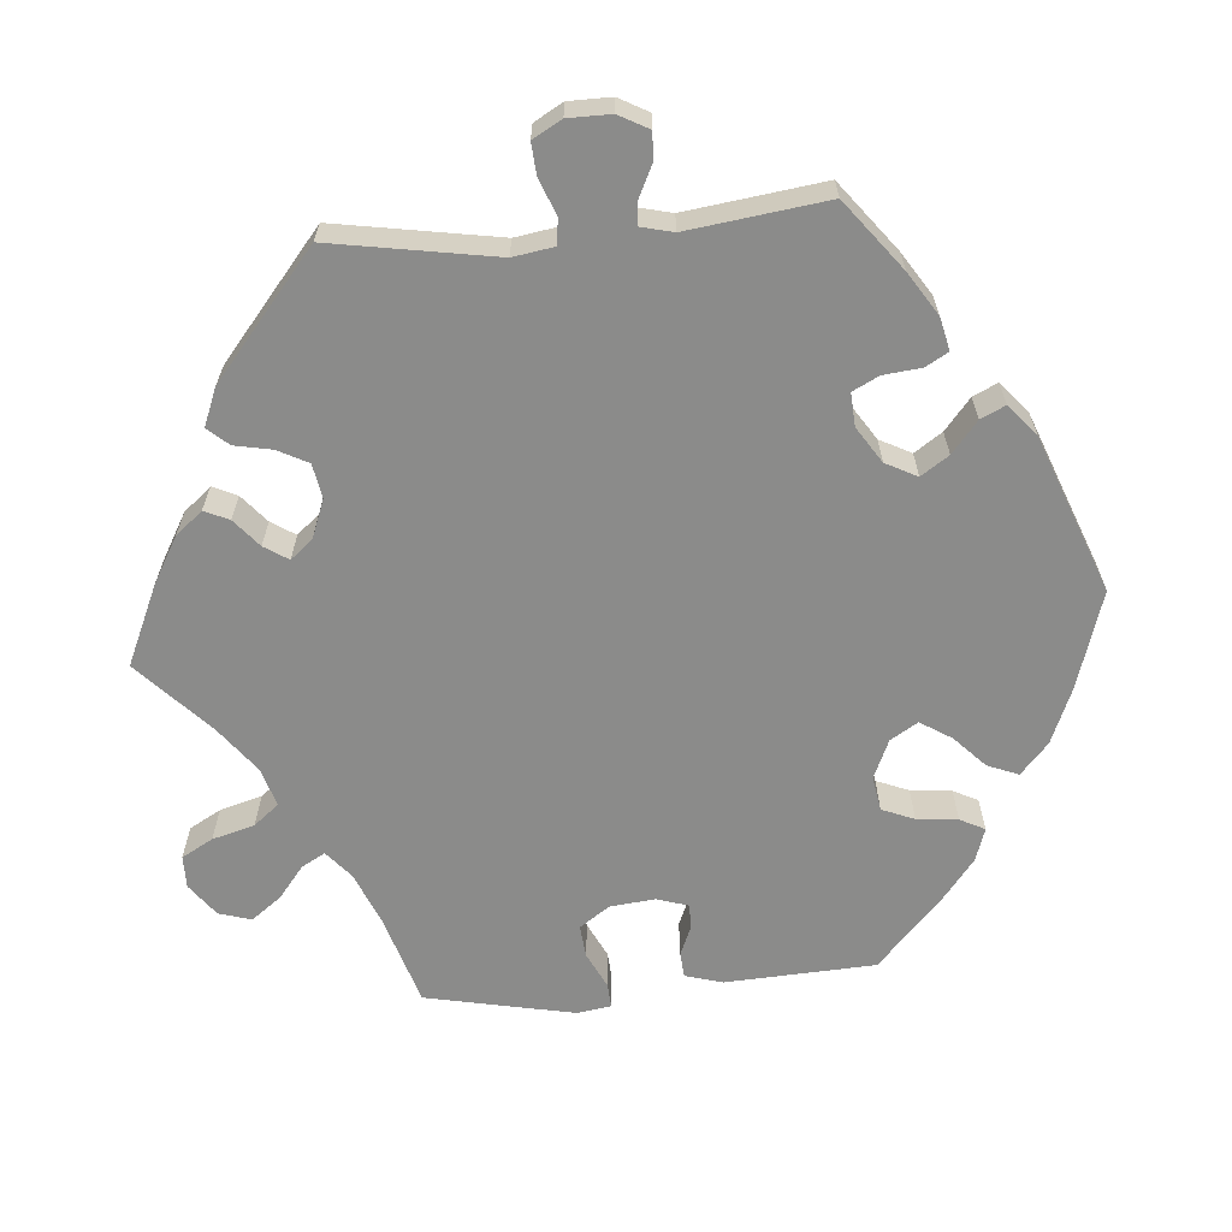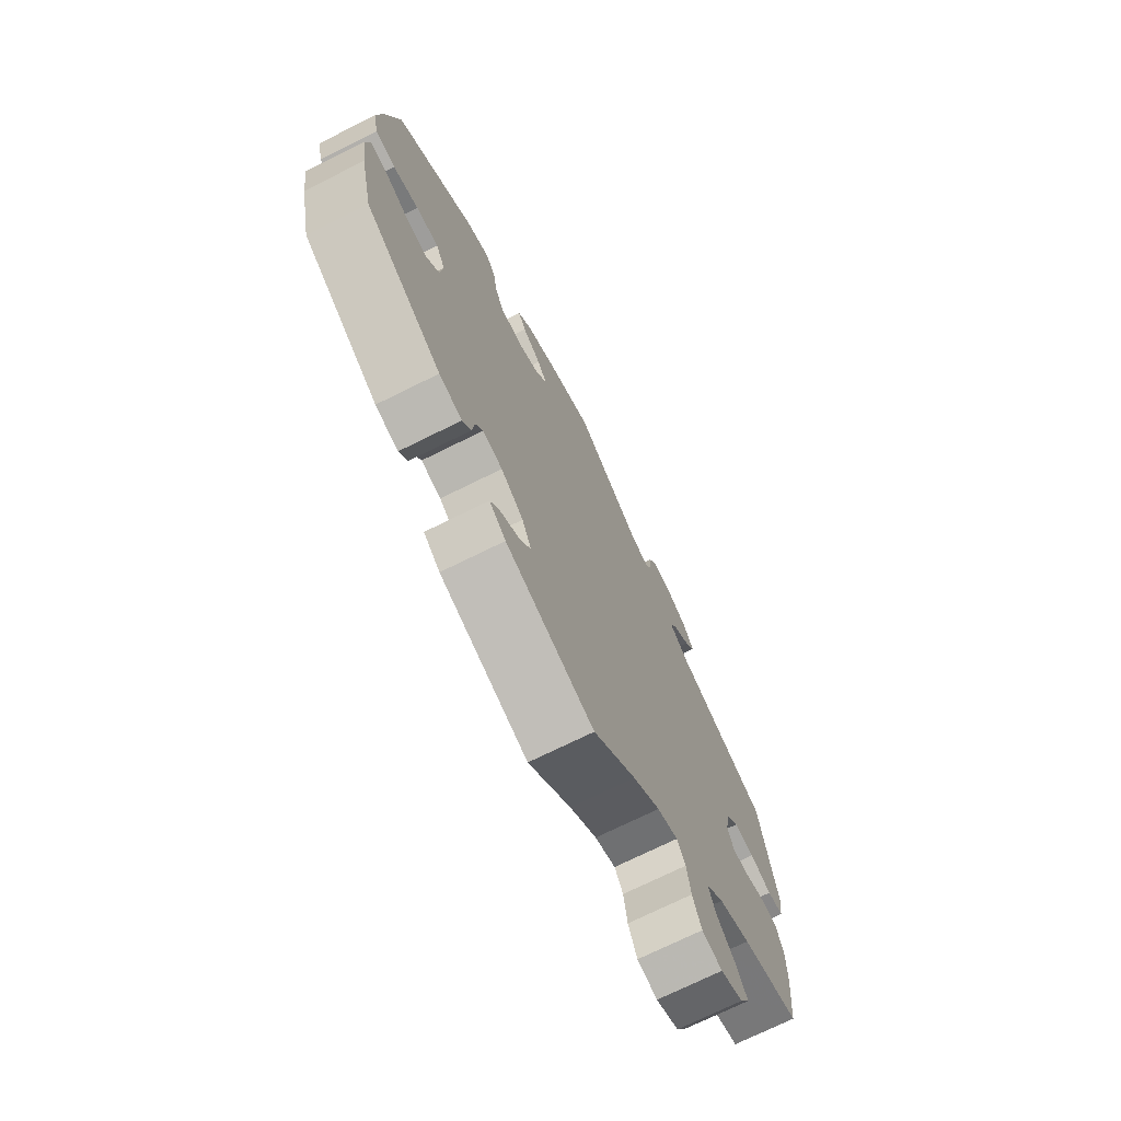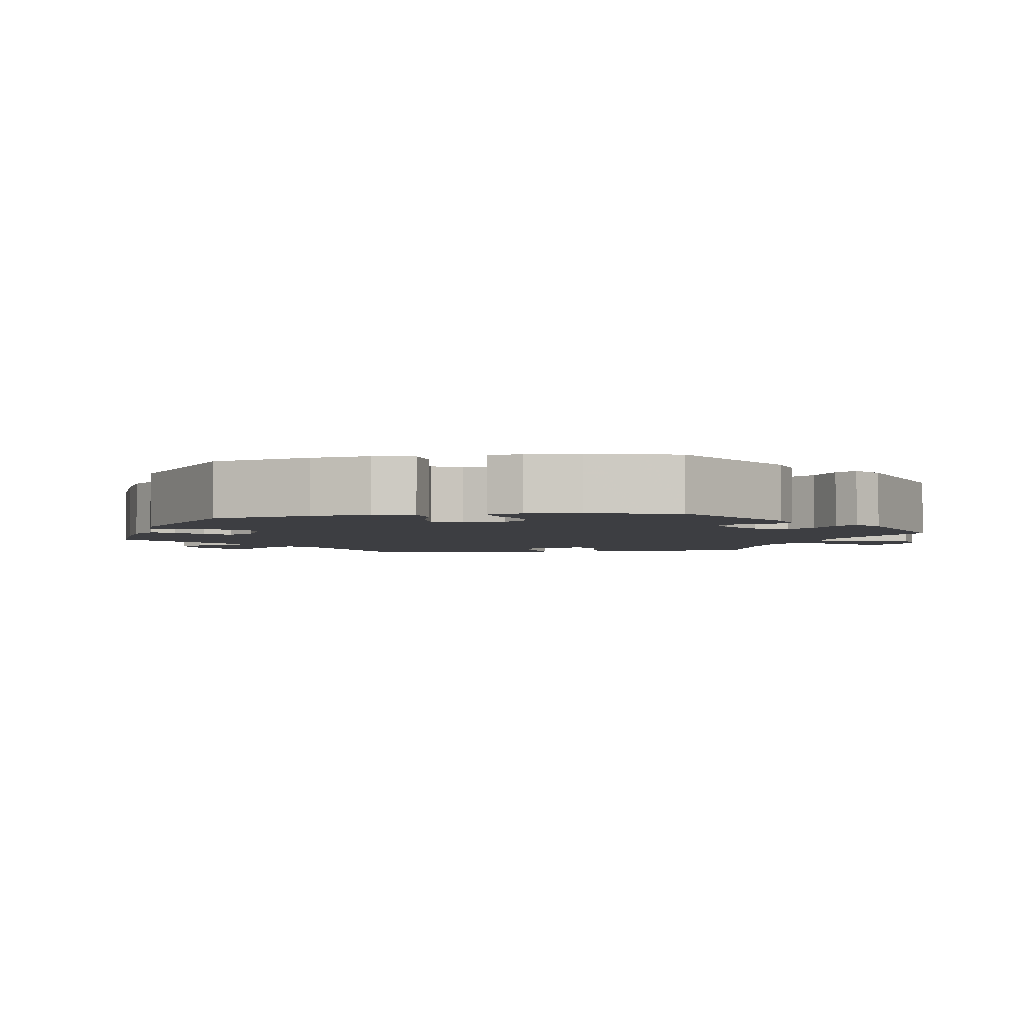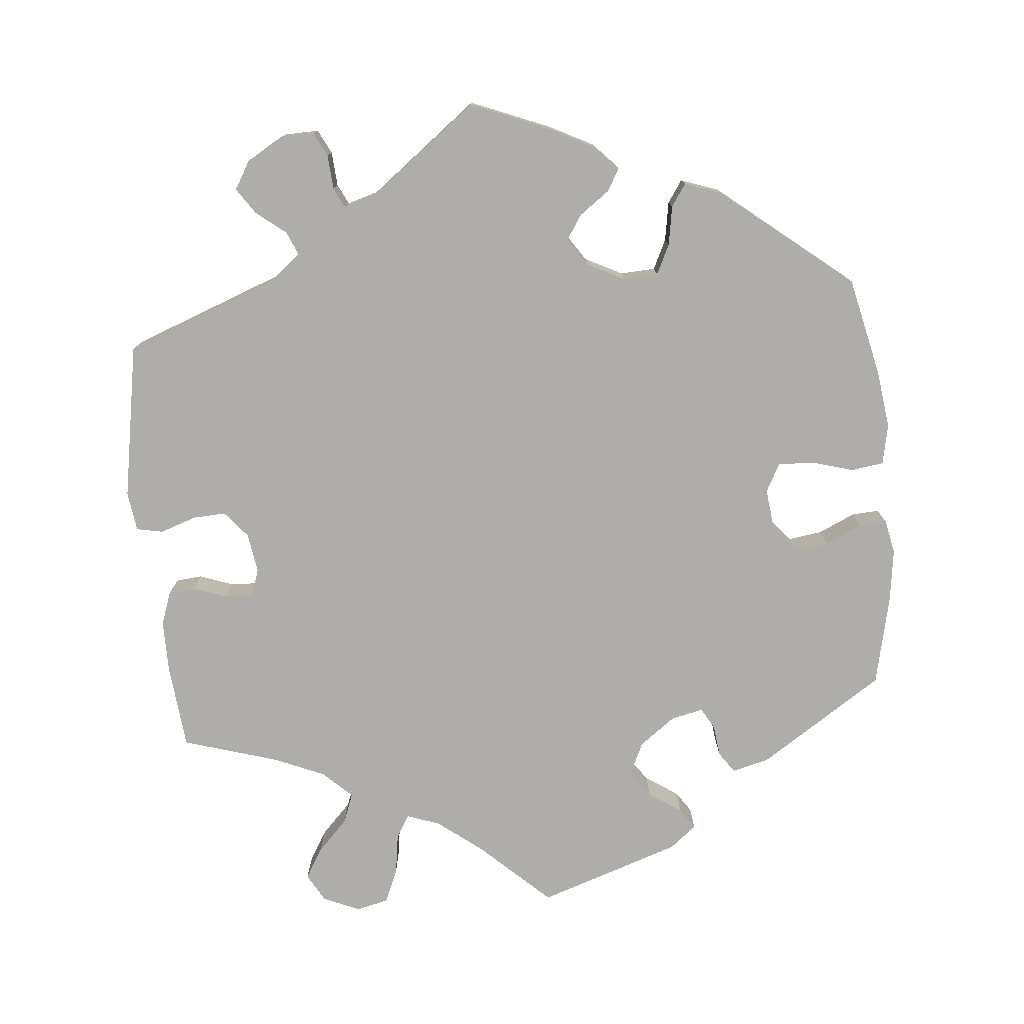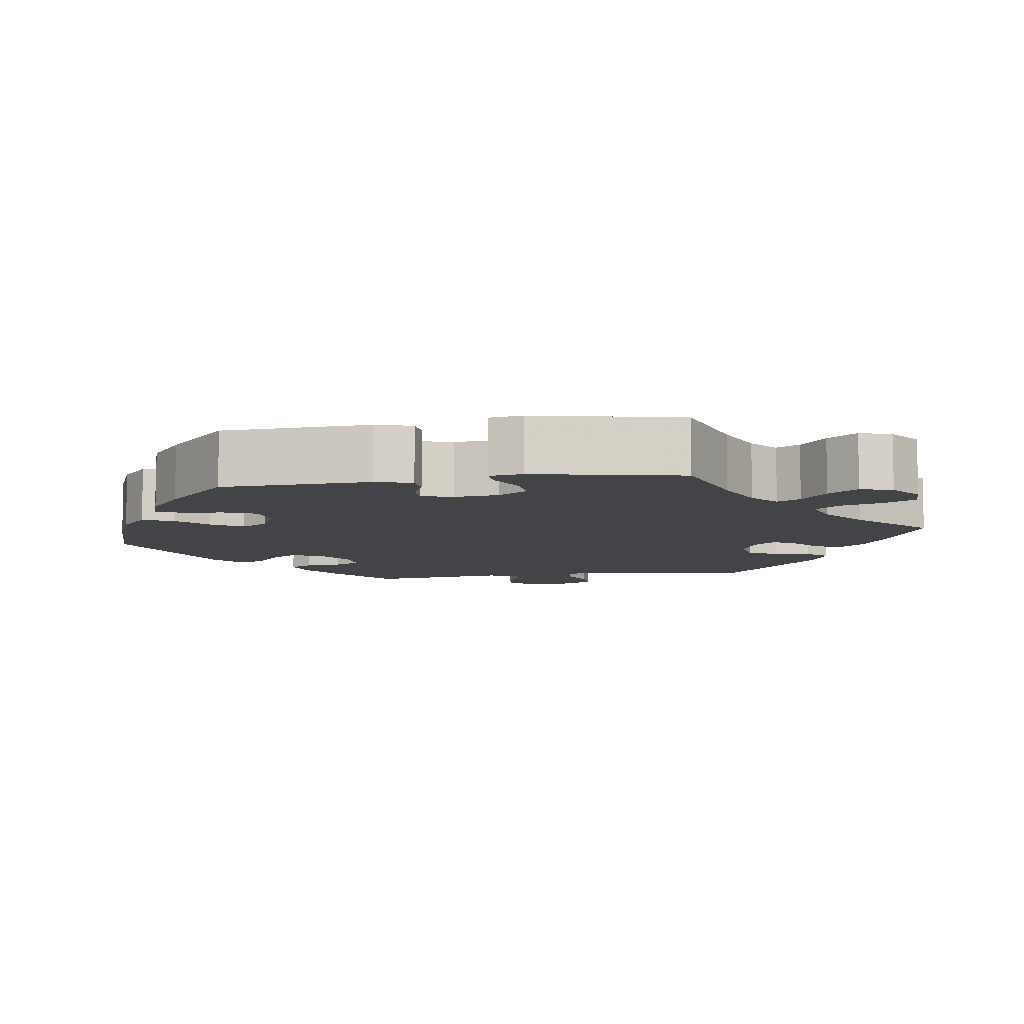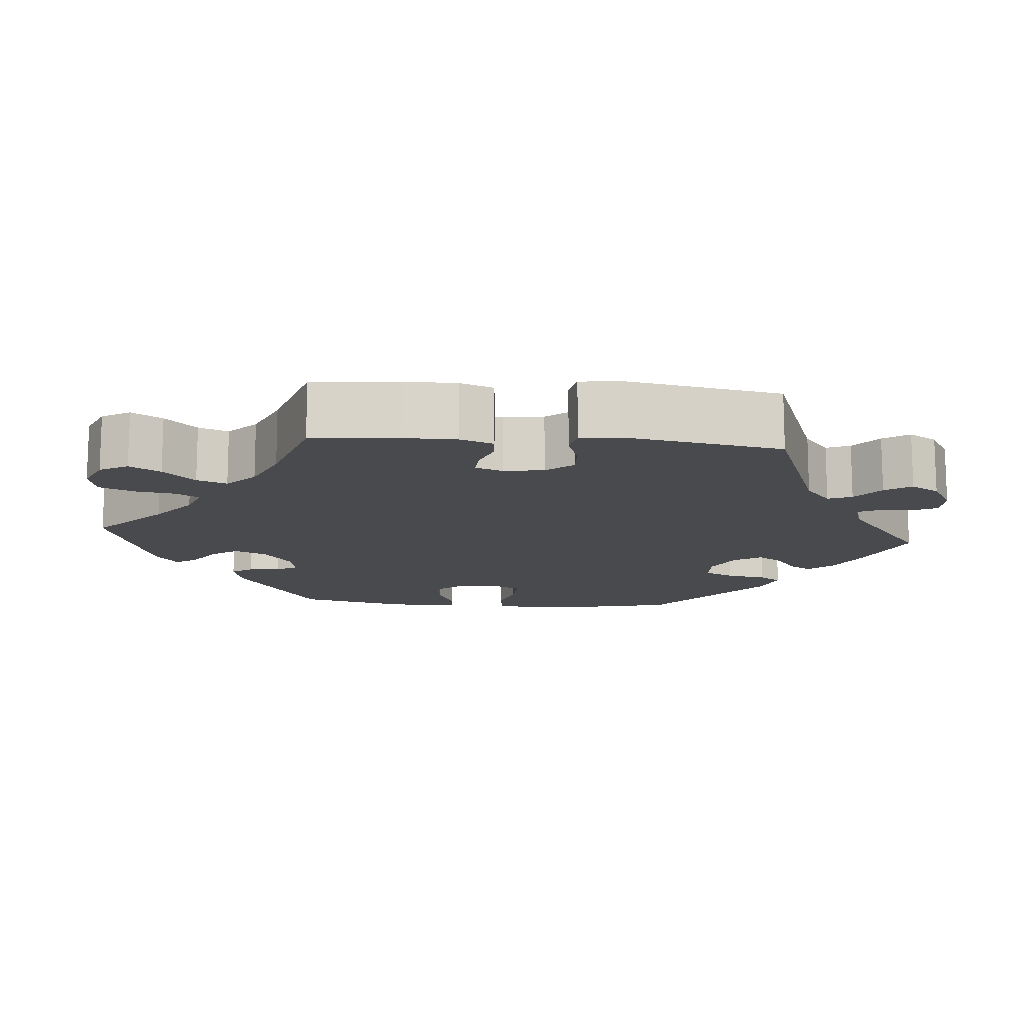
<metadata>
{"format":"obj","ext":"obj","renderer":"f3d","projection":"perspective","resolution":1024,"background":"white","views":[{"elev":-63.7,"azim":-25.1,"up":"+Y"},{"elev":-72.4,"azim":116.4,"up":"+Z"},{"elev":-3.5,"azim":99.3,"up":"+Y"},{"elev":-77.3,"azim":5.4,"up":"+Y"},{"elev":-8.3,"azim":158.6,"up":"+Y"},{"elev":-13.4,"azim":-94.9,"up":"+Y"}]}
</metadata>
<code>
v -0.299 0.07 0.364
v -0.257 0.07 0.398
v -0.27 0.07 0.429
v -0.309 0.07 0.46
v -0.332 0.07 0.494
v -0.31 0.07 0.531
v -0.262 0.07 0.559
v -0.218 0.07 0.56
v -0.202 0.07 0.528
v -0.199 0.07 0.483
v -0.186 0.07 0.456
v -0.145 0.07 0.468
v -0.001 0.07 0.578
v 0.104 0.07 0.535
v 0.162 0.07 0.505
v 0.192 0.07 0.473
v 0.175 0.07 0.444
v 0.135 0.07 0.415
v 0.114 0.07 0.383
v 0.138 0.07 0.347
v 0.187 0.07 0.322
v 0.233 0.07 0.324
v 0.252 0.07 0.363
v 0.261 0.07 0.415
v 0.281 0.07 0.444
v 0.331 0.07 0.426
v 0.5 0.07 0.289
v 0.529 0.07 0.159
v 0.539 0.07 0.082
v 0.528 0.07 0.029
v 0.485 0.07 0.023
v 0.431 0.07 0.039
v 0.383 0.07 0.041
v 0.363 0.07 0.004
v 0.369 0.07 -0.051
v 0.398 0.07 -0.086
v 0.443 0.07 -0.08
v 0.492 0.07 -0.058
v 0.528 0.07 -0.056
v 0.537 0.07 -0.101
v 0.527 0.07 -0.171
v 0.5 0.07 -0.289
v 0.336 0.07 -0.395
v 0.287 0.07 -0.407
v 0.268 0.07 -0.38
v 0.263 0.07 -0.338
v 0.247 0.07 -0.31
v 0.205 0.07 -0.319
v 0.157 0.07 -0.354
v 0.137 0.07 -0.397
v 0.162 0.07 -0.432
v 0.205 0.07 -0.461
v 0.223 0.07 -0.488
v 0.188 0.07 -0.516
v 0 0.07 -0.578
v -0.091 0.07 -0.493
v -0.149 0.07 -0.448
v -0.193 0.07 -0.432
v -0.211 0.07 -0.462
v -0.219 0.07 -0.515
v -0.238 0.07 -0.56
v -0.281 0.07 -0.57
v -0.329 0.07 -0.549
v -0.35 0.07 -0.512
v -0.326 0.07 -0.472
v -0.286 0.07 -0.431
v -0.271 0.07 -0.392
v -0.309 0.07 -0.356
v -0.377 0.07 -0.327
v -0.501 0.07 -0.289
v -0.512 0.07 -0.176
v -0.512 0.07 -0.108
v -0.496 0.07 -0.064
v -0.461 0.07 -0.061
v -0.417 0.07 -0.077
v -0.38 0.07 -0.079
v -0.367 0.07 -0.043
v -0.375 0.07 0.009
v -0.404 0.07 0.044
v -0.448 0.07 0.042
v -0.495 0.07 0.026
v -0.53 0.07 0.033
v -0.537 0.07 0.085
v -0.501 0.07 0.289
v -0.299 0 0.364
v -0.257 0 0.398
v -0.27 0 0.429
v -0.309 0 0.46
v -0.332 0 0.494
v -0.31 0 0.531
v -0.262 0 0.559
v -0.218 0 0.56
v -0.202 0 0.528
v -0.199 0 0.483
v -0.186 0 0.456
v -0.145 0 0.468
v -0.001 0 0.578
v 0.104 0 0.535
v 0.162 0 0.505
v 0.192 0 0.473
v 0.175 0 0.444
v 0.135 0 0.415
v 0.114 0 0.383
v 0.138 0 0.347
v 0.187 0 0.322
v 0.233 0 0.324
v 0.252 0 0.363
v 0.261 0 0.415
v 0.281 0 0.444
v 0.331 0 0.426
v 0.5 0 0.289
v 0.529 0 0.159
v 0.539 0 0.082
v 0.528 0 0.029
v 0.485 0 0.023
v 0.431 0 0.039
v 0.383 0 0.041
v 0.363 0 0.004
v 0.369 0 -0.051
v 0.398 0 -0.086
v 0.443 0 -0.08
v 0.492 0 -0.058
v 0.528 0 -0.056
v 0.537 0 -0.101
v 0.527 0 -0.171
v 0.5 0 -0.289
v 0.336 0 -0.395
v 0.287 0 -0.407
v 0.268 0 -0.38
v 0.263 0 -0.338
v 0.247 0 -0.31
v 0.205 0 -0.319
v 0.157 0 -0.354
v 0.137 0 -0.397
v 0.162 0 -0.432
v 0.205 0 -0.461
v 0.223 0 -0.488
v 0.188 0 -0.516
v 0 0 -0.578
v -0.091 0 -0.493
v -0.149 0 -0.448
v -0.193 0 -0.432
v -0.211 0 -0.462
v -0.219 0 -0.515
v -0.238 0 -0.56
v -0.281 0 -0.57
v -0.329 0 -0.549
v -0.35 0 -0.512
v -0.326 0 -0.472
v -0.286 0 -0.431
v -0.271 0 -0.392
v -0.309 0 -0.356
v -0.377 0 -0.327
v -0.501 0 -0.289
v -0.512 0 -0.176
v -0.512 0 -0.108
v -0.496 0 -0.064
v -0.461 0 -0.061
v -0.417 0 -0.077
v -0.38 0 -0.079
v -0.367 0 -0.043
v -0.375 0 0.009
v -0.404 0 0.044
v -0.448 0 0.042
v -0.495 0 0.026
v -0.53 0 0.033
v -0.537 0 0.085
v -0.501 0 0.289
f 83 84 1
f 80 81 82 83
f 79 80 83 1
f 78 79 1 2
f 77 78 2
f 72 73 74 75
f 72 75 76
f 69 70 71 72
f 68 69 72 76
f 67 68 76 77
f 63 64 65 66
f 63 66 67
f 62 63 67
f 59 60 61 62
f 58 59 62 67
f 57 58 67 77
f 53 54 55 56
f 51 52 53 56
f 50 51 56 57
f 49 50 57 77
f 43 44 45 46
f 43 46 47
f 42 43 47
f 41 42 47
f 40 41 47 48
f 37 38 39 40
f 36 37 40 48
f 29 30 31 32
f 29 32 33
f 28 29 33
f 27 28 33
f 26 27 33 34
f 23 24 25 26
f 22 23 26 34
f 15 16 17 18
f 15 18 19
f 12 13 14 15
f 11 12 15 19
f 7 8 9 10
f 7 10 11
f 6 7 11
f 3 4 5 6
f 2 3 6 11
f 35 36 48 49
f 21 22 34 35
f 20 21 35 49
f 19 20 49 77
f 2 11 19 77
f 85 168 167
f 167 166 165 164
f 85 167 164 163
f 86 85 163 162
f 86 162 161
f 159 158 157 156
f 160 159 156
f 156 155 154 153
f 160 156 153 152
f 161 160 152 151
f 150 149 148 147
f 151 150 147
f 151 147 146
f 146 145 144 143
f 151 146 143 142
f 161 151 142 141
f 140 139 138 137
f 140 137 136 135
f 141 140 135 134
f 161 141 134 133
f 130 129 128 127
f 131 130 127
f 131 127 126
f 131 126 125
f 132 131 125 124
f 124 123 122 121
f 132 124 121 120
f 116 115 114 113
f 117 116 113
f 117 113 112
f 117 112 111
f 118 117 111 110
f 110 109 108 107
f 118 110 107 106
f 102 101 100 99
f 103 102 99
f 99 98 97 96
f 103 99 96 95
f 94 93 92 91
f 95 94 91
f 95 91 90
f 90 89 88 87
f 95 90 87 86
f 133 132 120 119
f 119 118 106 105
f 133 119 105 104
f 161 133 104 103
f 161 103 95 86
f 1 85 86 2
f 2 86 87 3
f 3 87 88 4
f 4 88 89 5
f 5 89 90 6
f 6 90 91 7
f 7 91 92 8
f 8 92 93 9
f 9 93 94 10
f 10 94 95 11
f 11 95 96 12
f 12 96 97 13
f 13 97 98 14
f 14 98 99 15
f 15 99 100 16
f 16 100 101 17
f 17 101 102 18
f 18 102 103 19
f 19 103 104 20
f 20 104 105 21
f 21 105 106 22
f 22 106 107 23
f 23 107 108 24
f 24 108 109 25
f 25 109 110 26
f 26 110 111 27
f 27 111 112 28
f 28 112 113 29
f 29 113 114 30
f 30 114 115 31
f 31 115 116 32
f 32 116 117 33
f 33 117 118 34
f 34 118 119 35
f 35 119 120 36
f 36 120 121 37
f 37 121 122 38
f 38 122 123 39
f 39 123 124 40
f 40 124 125 41
f 41 125 126 42
f 42 126 127 43
f 43 127 128 44
f 44 128 129 45
f 45 129 130 46
f 46 130 131 47
f 47 131 132 48
f 48 132 133 49
f 49 133 134 50
f 50 134 135 51
f 51 135 136 52
f 52 136 137 53
f 53 137 138 54
f 54 138 139 55
f 55 139 140 56
f 56 140 141 57
f 57 141 142 58
f 58 142 143 59
f 59 143 144 60
f 60 144 145 61
f 61 145 146 62
f 62 146 147 63
f 63 147 148 64
f 64 148 149 65
f 65 149 150 66
f 66 150 151 67
f 67 151 152 68
f 68 152 153 69
f 69 153 154 70
f 70 154 155 71
f 71 155 156 72
f 72 156 157 73
f 73 157 158 74
f 74 158 159 75
f 75 159 160 76
f 76 160 161 77
f 77 161 162 78
f 78 162 163 79
f 79 163 164 80
f 80 164 165 81
f 81 165 166 82
f 82 166 167 83
f 83 167 168 84
f 84 168 85 1

</code>
